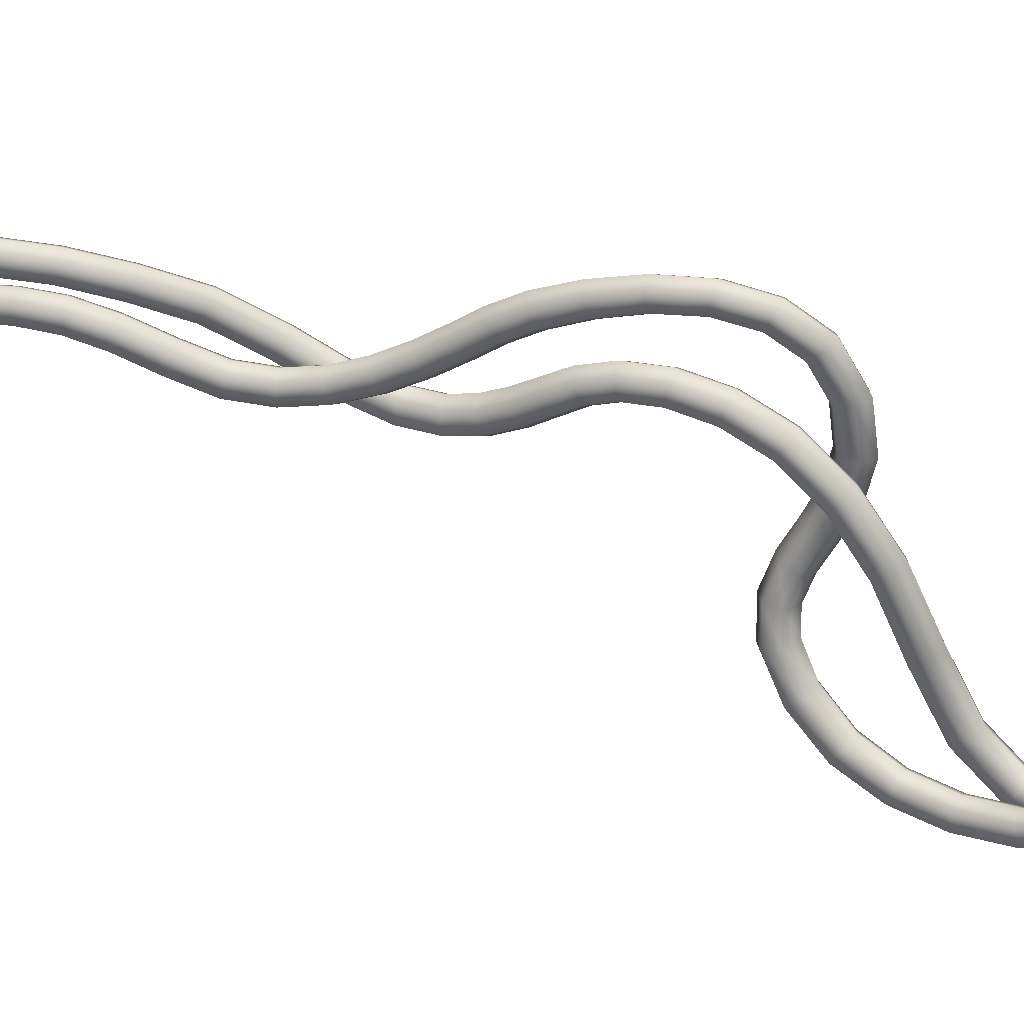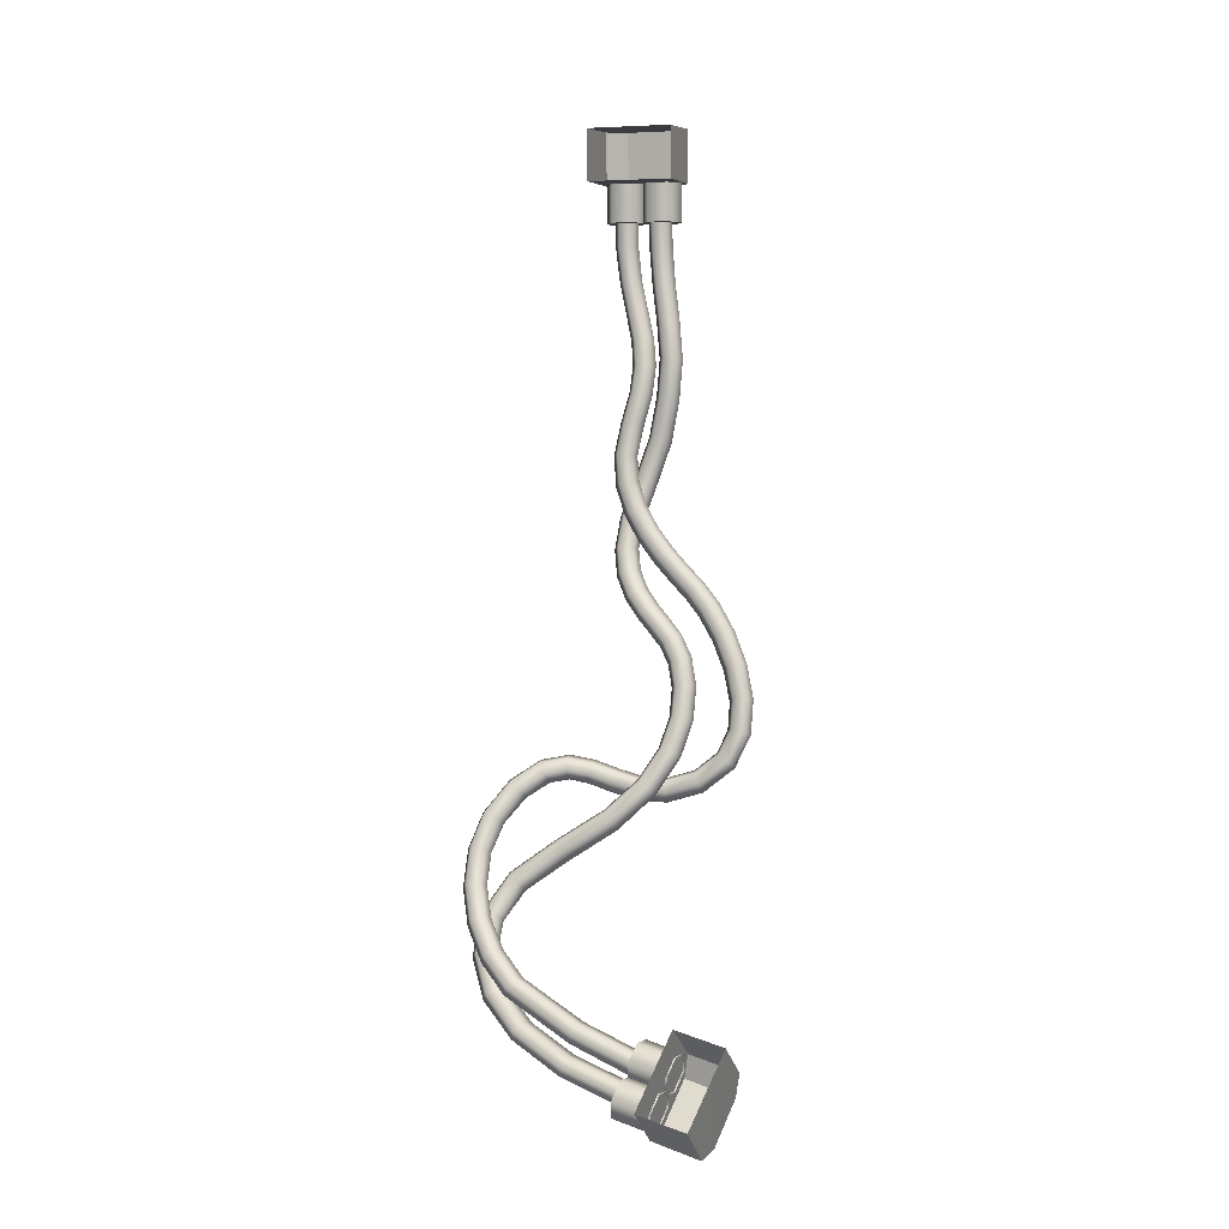
<metadata>
{"format":"obj","ext":"obj","renderer":"f3d","projection":"perspective","resolution":1024,"background":"white","views":[{"elev":-53.1,"azim":79.9,"up":"+Y"},{"elev":4.5,"azim":16.7,"up":"+Z"}]}
</metadata>
<code>
v  -0.6616 3.78 -7.117
v  -1.424 5.1 -7.076
v  -2.948 5.099 -7.033
v  -3.71 3.778 -7.033
v  -2.948 2.458 -7.074
v  -1.424 2.459 -7.116
v  -0.6909 3.782 -12.19
v  -1.434 5.103 -12.23
v  -2.951 5.102 -12.27
v  -3.709 3.781 -12.28
v  -2.951 2.461 -12.24
v  -1.434 2.462 -12.19
v  -0.07015 3.342 -16.54
v  -0.7926 4.627 -16.68
v  -2.233 4.612 -16.86
v  -2.976 3.284 -16.9
v  -2.234 1.973 -16.75
v  -0.7808 1.988 -16.57
v  0.977 2.461 -20.38
v  0.245 3.714 -20.57
v  -1.187 3.676 -20.8
v  -1.888 2.346 -20.84
v  -1.154 1.04 -20.64
v  0.2716 1.077 -20.41
v  2.044 1.408 -23.93
v  1.291 2.686 -24.12
v  -0.1878 2.646 -24.3
v  -0.911 1.329 -24.28
v  -0.1574 0.01358 -24.08
v  1.315 0.05249 -23.9
v  2.612 0.365 -27.45
v  1.847 1.675 -27.59
v  0.3181 1.685 -27.6
v  -0.445 0.3925 -27.47
v  0.3199 -0.9423 -27.33
v  1.849 -0.9536 -27.31
v  2.354 -0.4931 -31.15
v  1.598 0.8366 -31.2
v  0.08525 0.8886 -30.97
v  -0.6711 -0.3899 -30.7
v  0.08525 -1.733 -30.65
v  1.598 -1.784 -30.87
v  1.406 -1.068 -35.06
v  0.6586 0.2607 -35.1
v  -0.8356 0.3067 -34.79
v  -1.583 -0.9771 -34.45
v  -0.8356 -2.306 -34.4
v  0.6586 -2.351 -34.71
v  0.7648 -1.66 -38.7
v  -0.005311 -0.3553 -38.9
v  -1.546 -0.3477 -38.86
v  -2.316 -1.645 -38.61
v  -1.546 -2.95 -38.41
v  -0.005311 -2.958 -38.45
v  1.139 -2.246 -41.89
v  0.3928 -0.984 -42.32
v  -1.1 -1.054 -42.68
v  -1.847 -2.386 -42.61
v  -1.1 -3.646 -42.17
v  0.3928 -3.577 -41.82
v  2.29 -2.847 -44.86
v  1.603 -1.626 -45.46
v  0.2285 -1.77 -46.13
v  -0.4586 -3.133 -46.18
v  0.2285 -4.351 -45.57
v  1.603 -4.209 -44.91
v  4.018 -3.452 -47.6
v  3.395 -2.265 -48.33
v  2.148 -2.469 -49.19
v  1.525 -3.857 -49.32
v  2.148 -5.039 -48.58
v  3.395 -4.838 -47.73
v  6.098 -4.044 -50.09
v  5.526 -2.883 -50.9
v  4.381 -3.132 -51.88
v  3.808 -4.537 -52.05
v  4.381 -5.691 -51.23
v  5.526 -5.447 -50.26
v  8.284 -4.604 -52.31
v  7.742 -3.462 -53.16
v  6.657 -3.741 -54.21
v  6.115 -5.156 -54.38
v  6.657 -6.291 -53.52
v  7.742 -6.017 -52.49
v  10.37 -5.128 -54.28
v  9.809 -3.992 -55.13
v  8.69 -4.274 -56.14
v  8.13 -5.687 -56.28
v  8.69 -6.816 -55.42
v  9.809 -6.539 -54.43
v  12.49 -5.809 -56.7
v  11.87 -4.666 -57.5
v  10.63 -4.922 -58.37
v  10.01 -6.315 -58.43
v  10.63 -7.454 -57.62
v  11.87 -7.202 -56.76
v  14.63 -6.787 -59.99
v  13.95 -5.617 -60.73
v  12.61 -5.763 -61.45
v  11.93 -7.073 -61.41
v  12.61 -8.275 -60.65
v  13.95 -8.135 -59.95
v  16.42 -7.832 -63.87
v  15.7 -6.599 -64.55
v  14.25 -6.599 -65.08
v  13.53 -7.825 -64.93
v  14.25 -9.086 -64.23
v  15.7 -9.092 -63.7
v  17.51 -8.894 -68.07
v  16.75 -7.595 -68.64
v  15.22 -7.44 -68.89
v  14.45 -8.58 -68.57
v  15.22 -9.905 -67.99
v  16.75 -10.06 -67.74
v  17.45 -9.977 -72.34
v  16.69 -8.592 -72.71
v  15.17 -8.247 -72.48
v  14.41 -9.288 -71.9
v  15.17 -10.69 -71.52
v  16.69 -11.03 -71.74
v  15.7 -10.92 -76.31
v  15.08 -9.436 -76.4
v  13.84 -8.887 -75.57
v  13.21 -9.827 -74.65
v  13.84 -11.32 -74.57
v  15.08 -11.87 -75.39
v  11.92 -11.4 -79.37
v  11.56 -9.868 -79.28
v  10.85 -9.237 -78.02
v  10.49 -10.14 -76.87
v  10.85 -11.66 -76.97
v  11.56 -12.29 -78.22
v  7.434 -11.58 -80.78
v  7.333 -10.06 -80.61
v  7.129 -9.425 -79.17
v  7.027 -10.33 -77.93
v  7.129 -11.85 -78.12
v  7.333 -12.47 -79.53
v  3.538 -11.54 -80.69
v  3.639 -10.02 -80.52
v  3.842 -9.39 -79.09
v  3.944 -10.29 -77.86
v  3.842 -11.81 -78.04
v  3.639 -12.43 -79.44
v  0.2102 -11.41 -79.84
v  0.4064 -9.888 -79.69
v  0.7989 -9.264 -78.32
v  0.9952 -10.17 -77.11
v  0.7989 -11.69 -77.27
v  0.4064 -12.3 -78.63
v  -2.614 -11.51 -78.89
v  -2.465 -9.979 -78.73
v  -2.167 -9.36 -77.33
v  -2.018 -10.27 -76.11
v  -2.167 -11.79 -76.29
v  -2.465 -12.4 -77.67
v  -5.021 -11.85 -78.45
v  -5.085 -10.35 -78.24
v  -5.212 -9.802 -76.76
v  -5.275 -10.74 -75.52
v  -5.212 -12.23 -75.74
v  -5.085 -12.78 -77.19
v  -7.302 -12.53 -78.85
v  -7.664 -11.14 -78.71
v  -8.389 -10.76 -77.34
v  -8.752 -11.78 -76.15
v  -8.389 -13.18 -76.31
v  -7.664 -13.55 -77.65
v  -9.926 -13.92 -80.63
v  -10.51 -12.61 -80.66
v  -11.66 -12.37 -79.64
v  -12.24 -13.44 -78.6
v  -11.66 -14.77 -78.56
v  -10.51 -15.01 -79.57
v  -12.14 -15.83 -83.6
v  -12.85 -14.58 -83.86
v  -14.27 -14.42 -83.25
v  -14.98 -15.51 -82.39
v  -14.27 -16.8 -82.12
v  -12.85 -16.95 -82.72
v  -13.13 -17.76 -86.97
v  -13.89 -16.58 -87.48
v  -15.43 -16.51 -87.33
v  -16.19 -17.65 -86.66
v  -15.43 -18.86 -86.13
v  -13.89 -18.93 -86.28
v  -12.98 -19.71 -90.56
v  -13.74 -18.61 -91.3
v  -15.25 -18.73 -91.52
v  -16.01 -19.95 -91
v  -15.25 -21.04 -90.26
v  -13.74 -20.92 -90.04
v  -11.76 -21.69 -94.11
v  -12.46 -20.7 -95.04
v  -13.87 -21.01 -95.57
v  -14.58 -22.3 -95.17
v  -13.87 -23.29 -94.24
v  -12.46 -22.99 -93.72
v  -9.552 -23.62 -97.39
v  -10.17 -22.73 -98.47
v  -11.4 -23.22 -99.25
v  -12.01 -24.58 -98.95
v  -11.4 -25.46 -97.87
v  -10.17 -24.99 -97.09
v  -6.455 -25.26 -100.2
v  -6.947 -24.47 -101.4
v  -7.931 -25.15 -102.4
v  -8.423 -26.59 -102.2
v  -7.931 -27.37 -101
v  -6.947 -26.71 -100
v  1.408 -26.25 -104.7
v  1.083 -25.56 -106
v  0.4341 -26.39 -107.1
v  0.1096 -27.89 -106.9
v  0.4341 -28.57 -105.6
v  1.083 -27.76 -104.5
v  9.518 -27.02 -107.8
v  9.289 -26.36 -109.2
v  8.831 -27.22 -110.4
v  8.601 -28.73 -110.3
v  8.831 -29.37 -108.9
v  9.289 -28.52 -107.7
v  3.693 3.788 -7.746
v  2.925 5.118 -7.738
v  1.39 5.118 -7.752
v  0.6227 3.789 -7.774
v  1.39 2.459 -7.782
v  2.925 2.459 -7.768
v  3.837 3.778 -12.5
v  3.072 5.107 -12.54
v  1.543 5.106 -12.57
v  0.778 3.777 -12.57
v  1.543 2.448 -12.53
v  3.072 2.448 -12.5
v  4.36 3.208 -17.14
v  3.599 4.54 -17.23
v  2.076 4.547 -17.29
v  1.314 3.223 -17.26
v  2.076 1.891 -17.17
v  3.599 1.884 -17.11
v  5.233 2.041 -21.75
v  4.467 3.403 -21.87
v  2.93 3.481 -21.93
v  2.163 2.196 -21.86
v  2.935 0.8284 -21.74
v  4.471 0.7505 -21.68
v  5.852 1.197 -26.56
v  5.08 2.583 -26.68
v  3.536 2.706 -26.65
v  2.764 1.448 -26.5
v  3.539 0.06784 -26.39
v  5.083 -0.06349 -26.42
v  5.486 1.003 -31.71
v  4.724 2.363 -31.78
v  3.201 2.451 -31.57
v  2.439 1.181 -31.3
v  3.201 -0.1802 -31.24
v  4.724 -0.2714 -31.44
v  4.448 1.128 -37.08
v  3.704 2.477 -37.1
v  2.218 2.551 -36.7
v  1.474 1.274 -36.3
v  2.218 -0.07527 -36.29
v  3.704 -0.148 -36.68
v  2.675 0.6065 -42.44
v  1.944 1.957 -42.46
v  0.4819 2.047 -41.99
v  -0.2492 0.7846 -41.51
v  0.4819 -0.5656 -41.5
v  1.944 -0.654 -41.96
v  1.27 -0.6639 -46.97
v  0.51 0.6522 -47.11
v  -1.011 0.688 -46.83
v  -1.771 -0.5933 -46.41
v  -1.011 -1.909 -46.26
v  0.51 -1.944 -46.54
v  1.045 -1.997 -50.33
v  0.2726 -0.7699 -50.69
v  -1.273 -0.8998 -50.78
v  -2.045 -2.257 -50.51
v  -1.273 -3.482 -50.15
v  0.2726 -3.353 -50.06
v  1.644 -3.194 -52.94
v  0.9149 -2.066 -53.51
v  -0.5439 -2.383 -53.97
v  -1.273 -3.824 -53.86
v  -0.5439 -4.952 -53.29
v  0.9149 -4.637 -52.83
v  2.83 -4.271 -55.08
v  2.179 -3.217 -55.8
v  0.877 -3.664 -56.55
v  0.226 -5.16 -56.55
v  0.877 -6.222 -55.82
v  2.179 -5.778 -55.09
v  4.423 -5.259 -56.95
v  3.836 -4.234 -57.77
v  2.663 -4.71 -58.67
v  2.076 -6.21 -58.74
v  2.663 -7.258 -57.91
v  3.836 -6.786 -57.02
v  6.214 -6.151 -58.72
v  5.643 -5.106 -59.57
v  4.5 -5.518 -60.53
v  3.928 -6.975 -60.61
v  4.5 -8.056 -59.74
v  5.643 -7.649 -58.8
v  7.985 -6.952 -60.6
v  7.35 -5.84 -61.41
v  6.08 -6.118 -62.25
v  5.446 -7.519 -62.26
v  6.08 -8.648 -61.44
v  7.35 -8.374 -60.61
v  9.471 -7.83 -63.21
v  8.749 -6.657 -63.89
v  7.305 -6.836 -64.42
v  6.583 -8.185 -64.26
v  7.305 -9.355 -63.57
v  8.749 -9.178 -63.05
v  10.38 -9.032 -66.69
v  9.612 -7.813 -67.23
v  8.079 -7.878 -67.41
v  7.312 -9.162 -67.05
v  8.079 -10.38 -66.51
v  9.612 -10.32 -66.33
v  10.42 -10.54 -70.73
v  9.652 -9.264 -71.13
v  8.115 -9.201 -70.97
v  7.346 -10.41 -70.41
v  8.115 -11.68 -70.01
v  9.652 -11.74 -70.17
v  9.297 -12.28 -75.08
v  8.574 -10.95 -75.34
v  7.128 -10.74 -74.82
v  6.406 -11.86 -74.06
v  7.128 -13.19 -73.81
v  8.574 -13.41 -74.32
v  6.713 -14.18 -79.45
v  6.087 -12.78 -79.57
v  4.836 -12.41 -78.74
v  4.21 -13.44 -77.78
v  4.836 -14.84 -77.66
v  6.087 -15.21 -78.49
v  2.407 -15.77 -83.69
v  1.916 -14.36 -83.7
v  0.9356 -13.94 -82.56
v  0.4453 -14.93 -81.44
v  0.9356 -16.35 -81.43
v  1.916 -16.76 -82.55
v  -3.691 -16.39 -87.73
v  -4.117 -15.01 -87.71
v  -4.97 -14.61 -86.45
v  -5.397 -15.61 -85.24
v  -4.97 -16.99 -85.27
v  -4.117 -17.38 -86.5
v  -8.917 -17.2 -91.51
v  -9.493 -15.81 -91.64
v  -10.64 -15.38 -90.63
v  -11.22 -16.35 -89.5
v  -10.64 -17.74 -89.39
v  -9.493 -18.15 -90.38
v  -11.21 -18.85 -95.08
v  -11.98 -17.59 -95.54
v  -13.51 -17.37 -95.16
v  -14.27 -18.42 -94.31
v  -13.51 -19.68 -93.85
v  -11.98 -19.9 -94.23
v  -11.27 -20.92 -98.6
v  -12.03 -19.87 -99.44
v  -13.57 -20.05 -99.74
v  -14.34 -21.28 -99.2
v  -13.57 -22.33 -98.36
v  -12.03 -22.15 -98.06
v  -9.236 -23.44 -102.1
v  -9.871 -22.6 -103.2
v  -11.14 -23.17 -103.9
v  -11.78 -24.57 -103.5
v  -11.14 -25.4 -102.4
v  -9.871 -24.84 -101.7
v  -5.136 -26.11 -105.3
v  -5.614 -25.48 -106.4
v  -6.57 -26.42 -107.3
v  -7.048 -27.98 -107
v  -6.57 -28.6 -105.8
v  -5.614 -27.67 -105
v  0.8592 -27.98 -108.2
v  0.5274 -27.43 -109.5
v  -0.1363 -28.42 -110.5
v  -0.4681 -29.97 -110.3
v  -0.1363 -30.57 -109
v  0.5274 -29.59 -108
v  8.629 -29.09 -110.8
v  8.37 -28.45 -112.1
v  7.85 -29.33 -113.3
v  7.59 -30.84 -113.1
v  7.85 -31.47 -111.7
v  8.37 -30.6 -110.6
v  -5.386 -3.309 1.927
v  5.386 -3.309 1.927
v  -5.386 -2.979 -4.551
v  5.386 -2.979 -4.551
v  -5.386 4.998 2.515
v  5.386 4.998 2.515
v  -5.386 5.346 -4.29
v  5.386 5.346 -4.29
v  -3.135 7.244 2.673
v  3.135 7.244 2.673
v  -3.135 7.596 -4.22
v  3.135 7.596 -4.22
v  0.3464 3.709 -4.174
v  -0.9646 1.439 -4.248
v  -3.586 1.439 -4.248
v  -4.897 3.709 -4.174
v  -3.586 5.978 -4.101
v  -0.9646 5.978 -4.101
v  0.3464 3.798 -9.272
v  -0.9646 1.527 -9.278
v  -3.586 1.527 -9.278
v  -4.897 3.798 -9.272
v  -3.586 6.069 -9.266
v  -0.9646 6.069 -9.266
v  5.005 3.709 -4.174
v  3.694 1.439 -4.248
v  1.072 1.439 -4.248
v  -0.2392 3.709 -4.174
v  1.072 5.978 -4.101
v  3.694 5.978 -4.101
v  5.005 3.798 -9.272
v  3.694 1.527 -9.278
v  1.072 1.527 -9.278
v  -0.2392 3.798 -9.272
v  1.072 6.069 -9.266
v  3.694 6.069 -9.266
v  20.03 -32.73 -104.5
v  17.24 -38.8 -112.7
v  13.62 -31.77 -103.2
v  10.83 -37.77 -111.4
v  20.03 -25.9 -109.3
v  17.24 -32.28 -117.9
v  13.62 -24.89 -107.9
v  10.83 -31.19 -116.5
v  19.44 -25.36 -112.4
v  17.82 -29.12 -117.5
v  13.04 -24.33 -111
v  11.41 -28.04 -116.1
v  12.29 -29.52 -111.6
v  12.63 -30.61 -109.2
v  13.31 -29.13 -107.1
v  13.65 -26.54 -107.4
v  13.31 -25.41 -109.7
v  12.63 -26.92 -111.9
v  7.453 -28.75 -110.5
v  7.792 -29.85 -108.1
v  8.471 -28.39 -106.1
v  8.81 -25.79 -106.3
v  8.471 -24.65 -108.6
v  7.792 -26.15 -110.8
v  11.09 -32.28 -115.2
v  11.43 -33.3 -112.8
v  12.11 -31.77 -110.8
v  12.45 -29.18 -111.1
v  12.11 -28.12 -113.5
v  11.43 -29.69 -115.6
v  6.247 -31.47 -114.2
v  6.587 -32.51 -111.8
v  7.265 -31 -109.7
v  7.604 -28.41 -110
v  7.265 -27.33 -112.4
v  6.587 -28.88 -114.5
g Line002
f 8 2 1 7
f 9 3 2 8
f 10 4 3 9
f 11 5 4 10
f 12 6 5 11
f 7 1 6 12
f 14 8 7 13
f 15 9 8 14
f 16 10 9 15
f 17 11 10 16
f 18 12 11 17
f 13 7 12 18
f 20 14 13 19
f 21 15 14 20
f 22 16 15 21
f 23 17 16 22
f 24 18 17 23
f 19 13 18 24
f 26 20 19 25
f 27 21 20 26
f 28 22 21 27
f 29 23 22 28
f 30 24 23 29
f 25 19 24 30
f 32 26 25 31
f 33 27 26 32
f 34 28 27 33
f 35 29 28 34
f 36 30 29 35
f 31 25 30 36
f 38 32 31 37
f 39 33 32 38
f 40 34 33 39
f 41 35 34 40
f 42 36 35 41
f 37 31 36 42
f 44 38 37 43
f 45 39 38 44
f 46 40 39 45
f 47 41 40 46
f 48 42 41 47
f 43 37 42 48
f 50 44 43 49
f 51 45 44 50
f 52 46 45 51
f 53 47 46 52
f 54 48 47 53
f 49 43 48 54
f 56 50 49 55
f 57 51 50 56
f 58 52 51 57
f 59 53 52 58
f 60 54 53 59
f 55 49 54 60
f 62 56 55 61
f 63 57 56 62
f 64 58 57 63
f 65 59 58 64
f 66 60 59 65
f 61 55 60 66
f 68 62 61 67
f 69 63 62 68
f 70 64 63 69
f 71 65 64 70
f 72 66 65 71
f 67 61 66 72
f 74 68 67 73
f 75 69 68 74
f 76 70 69 75
f 77 71 70 76
f 78 72 71 77
f 73 67 72 78
f 80 74 73 79
f 81 75 74 80
f 82 76 75 81
f 83 77 76 82
f 84 78 77 83
f 79 73 78 84
f 86 80 79 85
f 87 81 80 86
f 88 82 81 87
f 89 83 82 88
f 90 84 83 89
f 85 79 84 90
f 92 86 85 91
f 93 87 86 92
f 94 88 87 93
f 95 89 88 94
f 96 90 89 95
f 91 85 90 96
f 98 92 91 97
f 99 93 92 98
f 100 94 93 99
f 101 95 94 100
f 102 96 95 101
f 97 91 96 102
f 104 98 97 103
f 105 99 98 104
f 106 100 99 105
f 107 101 100 106
f 108 102 101 107
f 103 97 102 108
f 110 104 103 109
f 111 105 104 110
f 112 106 105 111
f 113 107 106 112
f 114 108 107 113
f 109 103 108 114
f 116 110 109 115
f 117 111 110 116
f 118 112 111 117
f 119 113 112 118
f 120 114 113 119
f 115 109 114 120
f 122 116 115 121
f 123 117 116 122
f 124 118 117 123
f 125 119 118 124
f 126 120 119 125
f 121 115 120 126
f 128 122 121 127
f 129 123 122 128
f 130 124 123 129
f 131 125 124 130
f 132 126 125 131
f 127 121 126 132
f 134 128 127 133
f 135 129 128 134
f 136 130 129 135
f 137 131 130 136
f 138 132 131 137
f 133 127 132 138
f 140 134 133 139
f 141 135 134 140
f 142 136 135 141
f 143 137 136 142
f 144 138 137 143
f 139 133 138 144
f 146 140 139 145
f 147 141 140 146
f 148 142 141 147
f 149 143 142 148
f 150 144 143 149
f 145 139 144 150
f 152 146 145 151
f 153 147 146 152
f 154 148 147 153
f 155 149 148 154
f 156 150 149 155
f 151 145 150 156
f 158 152 151 157
f 159 153 152 158
f 160 154 153 159
f 161 155 154 160
f 162 156 155 161
f 157 151 156 162
f 164 158 157 163
f 165 159 158 164
f 166 160 159 165
f 167 161 160 166
f 168 162 161 167
f 163 157 162 168
f 170 164 163 169
f 171 165 164 170
f 172 166 165 171
f 173 167 166 172
f 174 168 167 173
f 169 163 168 174
f 176 170 169 175
f 177 171 170 176
f 178 172 171 177
f 179 173 172 178
f 180 174 173 179
f 175 169 174 180
f 182 176 175 181
f 183 177 176 182
f 184 178 177 183
f 185 179 178 184
f 186 180 179 185
f 181 175 180 186
f 188 182 181 187
f 189 183 182 188
f 190 184 183 189
f 191 185 184 190
f 192 186 185 191
f 187 181 186 192
f 194 188 187 193
f 195 189 188 194
f 196 190 189 195
f 197 191 190 196
f 198 192 191 197
f 193 187 192 198
f 200 194 193 199
f 201 195 194 200
f 202 196 195 201
f 203 197 196 202
f 204 198 197 203
f 199 193 198 204
f 206 200 199 205
f 207 201 200 206
f 208 202 201 207
f 209 203 202 208
f 210 204 203 209
f 205 199 204 210
f 205 211 212 206
f 206 212 213 207
f 207 213 214 208
f 208 214 215 209
f 209 215 216 210
f 210 216 211 205
f 211 217 218 212
f 212 218 219 213
f 213 219 220 214
f 214 220 221 215
f 215 221 222 216
f 216 222 217 211
f 230 224 223 229
f 231 225 224 230
f 232 226 225 231
f 233 227 226 232
f 234 228 227 233
f 229 223 228 234
f 236 230 229 235
f 237 231 230 236
f 238 232 231 237
f 239 233 232 238
f 240 234 233 239
f 235 229 234 240
f 242 236 235 241
f 243 237 236 242
f 244 238 237 243
f 245 239 238 244
f 246 240 239 245
f 241 235 240 246
f 248 242 241 247
f 249 243 242 248
f 250 244 243 249
f 251 245 244 250
f 252 246 245 251
f 247 241 246 252
f 254 248 247 253
f 255 249 248 254
f 256 250 249 255
f 257 251 250 256
f 258 252 251 257
f 253 247 252 258
f 260 254 253 259
f 261 255 254 260
f 262 256 255 261
f 263 257 256 262
f 264 258 257 263
f 259 253 258 264
f 266 260 259 265
f 267 261 260 266
f 268 262 261 267
f 269 263 262 268
f 270 264 263 269
f 265 259 264 270
f 272 266 265 271
f 273 267 266 272
f 274 268 267 273
f 275 269 268 274
f 276 270 269 275
f 271 265 270 276
f 278 272 271 277
f 279 273 272 278
f 280 274 273 279
f 281 275 274 280
f 282 276 275 281
f 277 271 276 282
f 284 278 277 283
f 285 279 278 284
f 286 280 279 285
f 287 281 280 286
f 288 282 281 287
f 283 277 282 288
f 290 284 283 289
f 291 285 284 290
f 292 286 285 291
f 293 287 286 292
f 294 288 287 293
f 289 283 288 294
f 296 290 289 295
f 297 291 290 296
f 298 292 291 297
f 299 293 292 298
f 300 294 293 299
f 295 289 294 300
f 302 296 295 301
f 303 297 296 302
f 304 298 297 303
f 305 299 298 304
f 306 300 299 305
f 301 295 300 306
f 308 302 301 307
f 309 303 302 308
f 310 304 303 309
f 311 305 304 310
f 312 306 305 311
f 307 301 306 312
f 314 308 307 313
f 315 309 308 314
f 316 310 309 315
f 317 311 310 316
f 318 312 311 317
f 313 307 312 318
f 320 314 313 319
f 321 315 314 320
f 322 316 315 321
f 323 317 316 322
f 324 318 317 323
f 319 313 318 324
f 326 320 319 325
f 327 321 320 326
f 328 322 321 327
f 329 323 322 328
f 330 324 323 329
f 325 319 324 330
f 332 326 325 331
f 333 327 326 332
f 334 328 327 333
f 335 329 328 334
f 336 330 329 335
f 331 325 330 336
f 338 332 331 337
f 339 333 332 338
f 340 334 333 339
f 341 335 334 340
f 342 336 335 341
f 337 331 336 342
f 344 338 337 343
f 345 339 338 344
f 346 340 339 345
f 347 341 340 346
f 348 342 341 347
f 343 337 342 348
f 350 344 343 349
f 351 345 344 350
f 352 346 345 351
f 353 347 346 352
f 354 348 347 353
f 349 343 348 354
f 356 350 349 355
f 357 351 350 356
f 358 352 351 357
f 359 353 352 358
f 360 354 353 359
f 355 349 354 360
f 362 356 355 361
f 363 357 356 362
f 364 358 357 363
f 365 359 358 364
f 366 360 359 365
f 361 355 360 366
f 368 362 361 367
f 369 363 362 368
f 370 364 363 369
f 371 365 364 370
f 372 366 365 371
f 367 361 366 372
f 374 368 367 373
f 375 369 368 374
f 376 370 369 375
f 377 371 370 376
f 378 372 371 377
f 373 367 372 378
f 380 374 373 379
f 381 375 374 380
f 382 376 375 381
f 383 377 376 382
f 384 378 377 383
f 379 373 378 384
f 386 380 379 385
f 387 381 380 386
f 388 382 381 387
f 389 383 382 388
f 390 384 383 389
f 385 379 384 390
f 392 386 385 391
f 393 387 386 392
f 394 388 387 393
f 395 389 388 394
f 396 390 389 395
f 391 385 390 396
f 408 407 405 406
f 406 397 398 402
f 401 397 406 405
f 404 402 398 400
f 407 400 399 403
f 404 400 407 408
f 401 403 399 397
f 404 408 406 402
f 401 405 407 403
f 416 415 409 410
f 417 416 410 411
f 418 417 411 412
f 419 418 412 413
f 420 419 413 414
f 415 420 414 409
f 418 420 416 417
f 418 419 420
f 415 416 420
f 428 427 421 422
f 429 428 422 423
f 430 429 423 424
f 431 430 424 425
f 432 431 425 426
f 427 432 426 421
f 430 432 428 429
f 430 431 432
f 427 428 432
f 444 443 441 442
f 442 433 434 438
f 437 433 442 441
f 440 438 434 436
f 443 436 435 439
f 440 436 443 444
f 437 439 435 433
f 440 444 442 438
f 437 441 443 439
f 452 451 445 446
f 453 452 446 447
f 454 453 447 448
f 455 454 448 449
f 456 455 449 450
f 451 456 450 445
f 454 456 452 453
f 454 455 456
f 451 452 456
f 464 463 457 458
f 465 464 458 459
f 466 465 459 460
f 467 466 460 461
f 468 467 461 462
f 463 468 462 457
f 466 468 464 465
f 466 467 468
f 463 464 468

</code>
